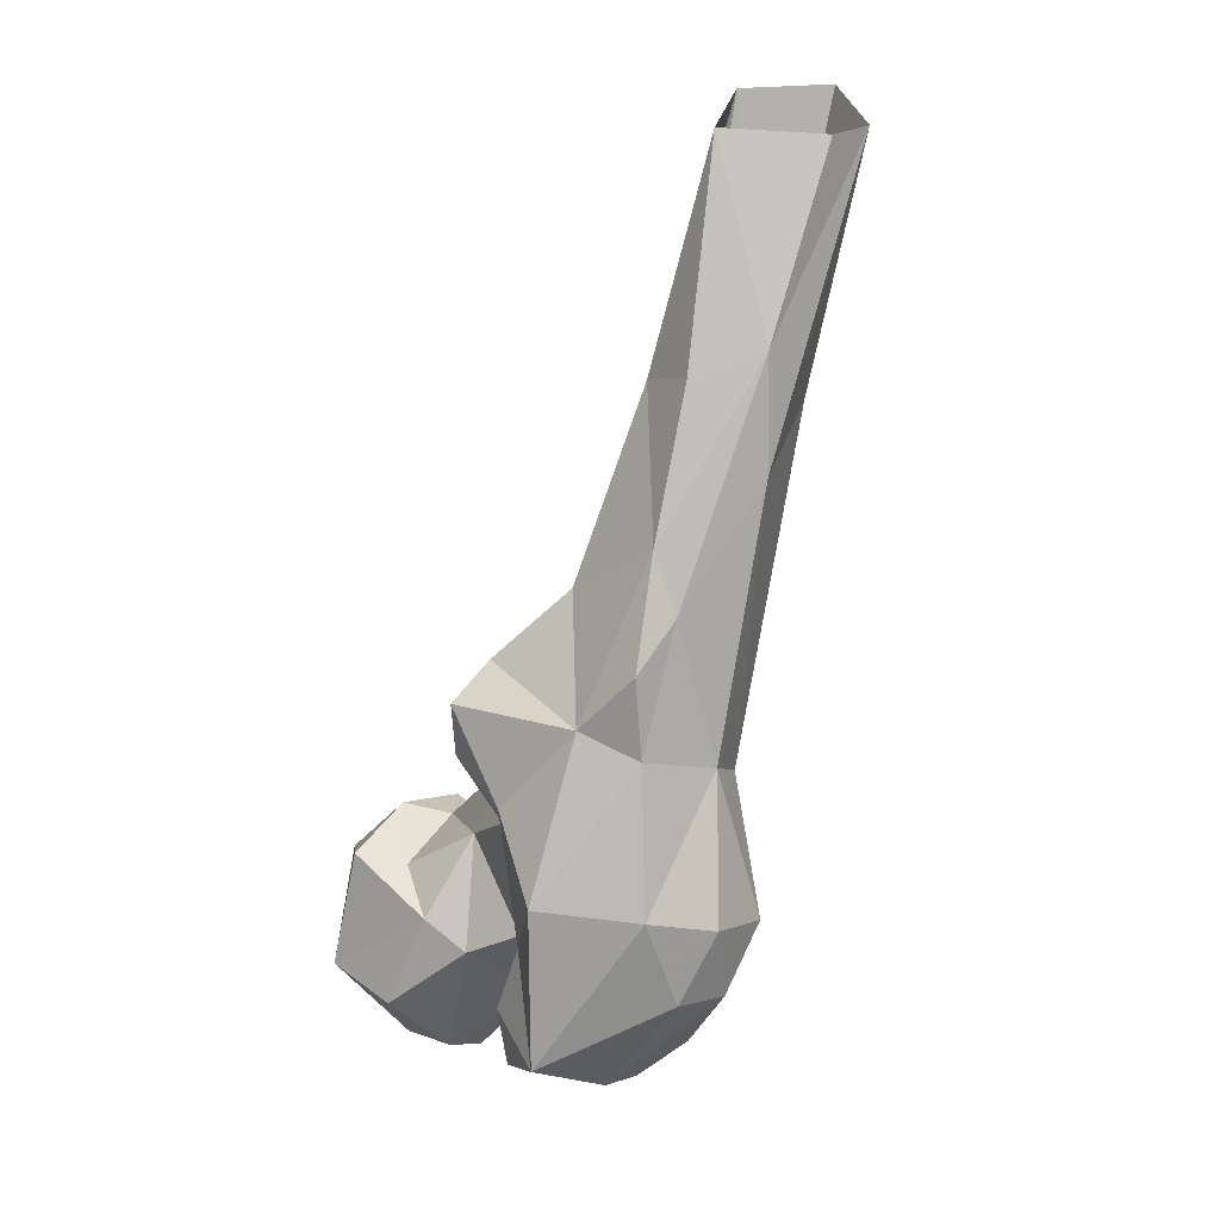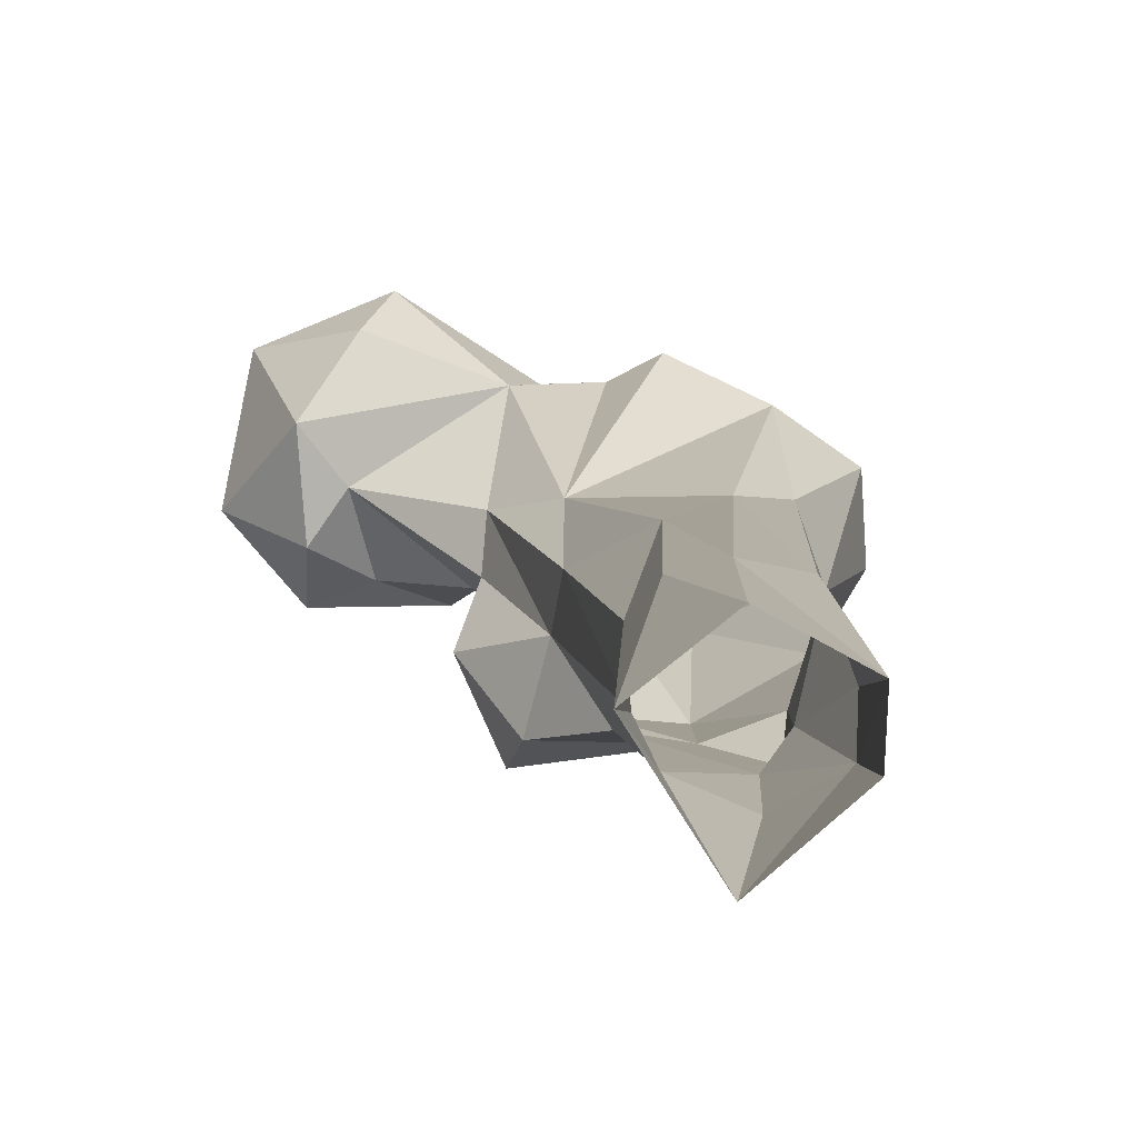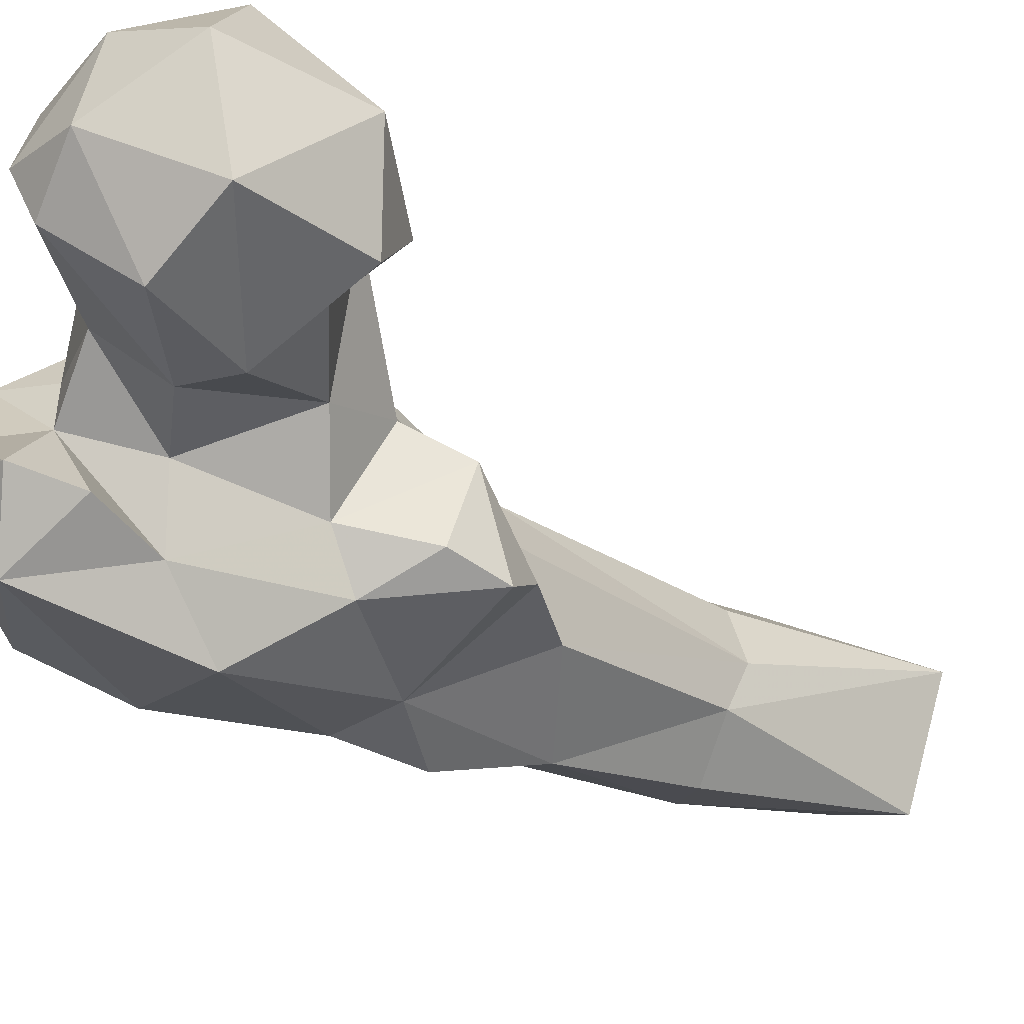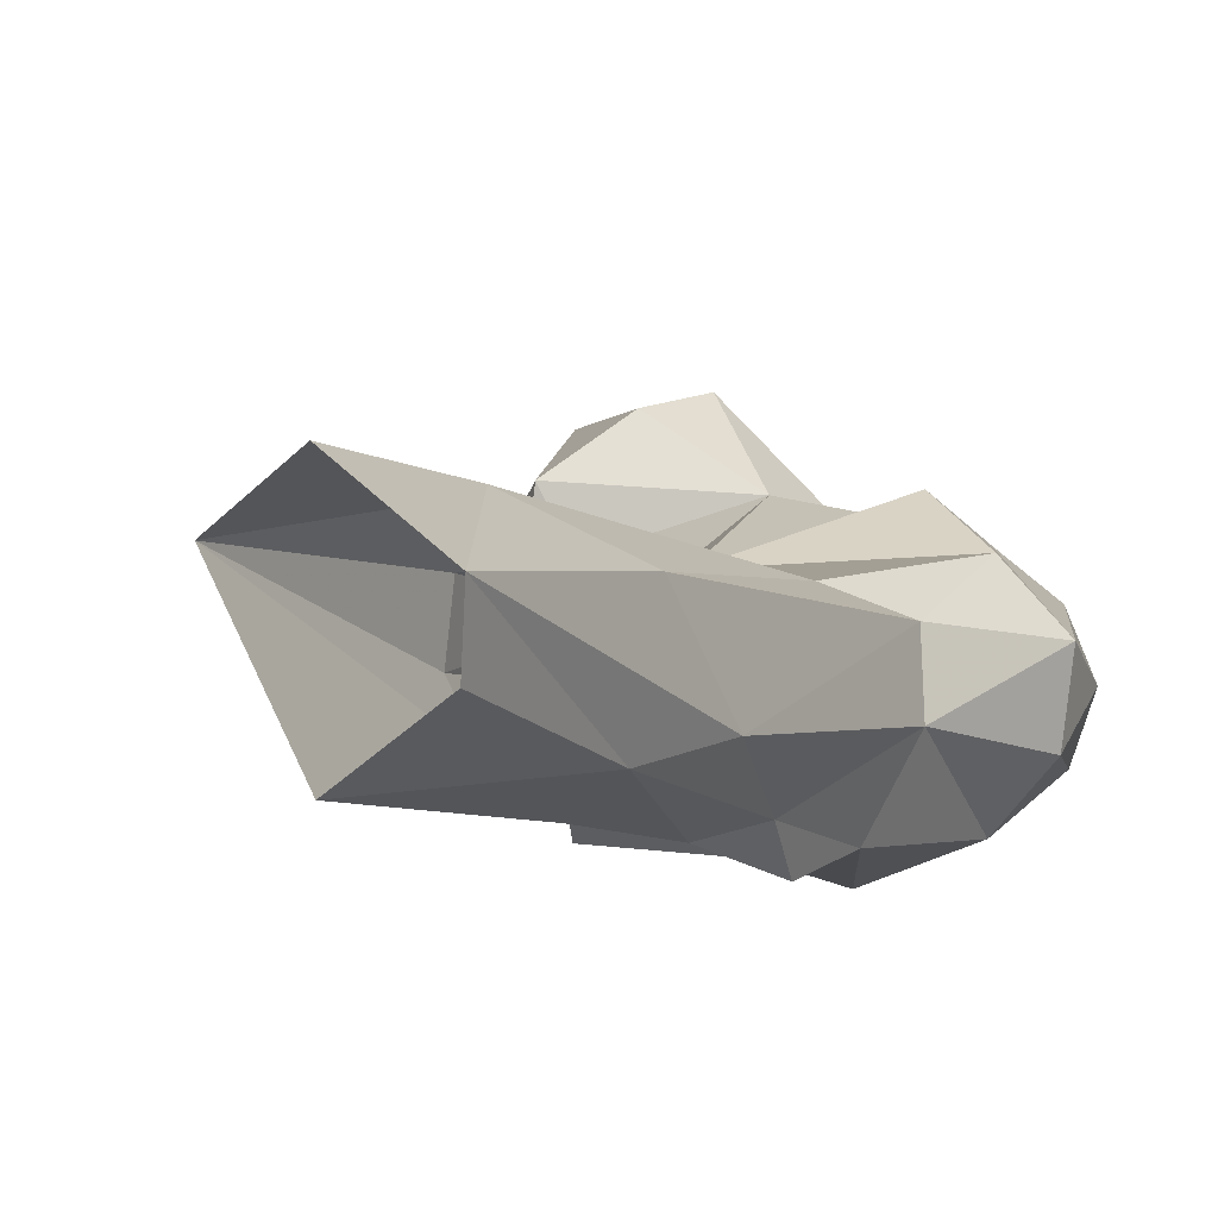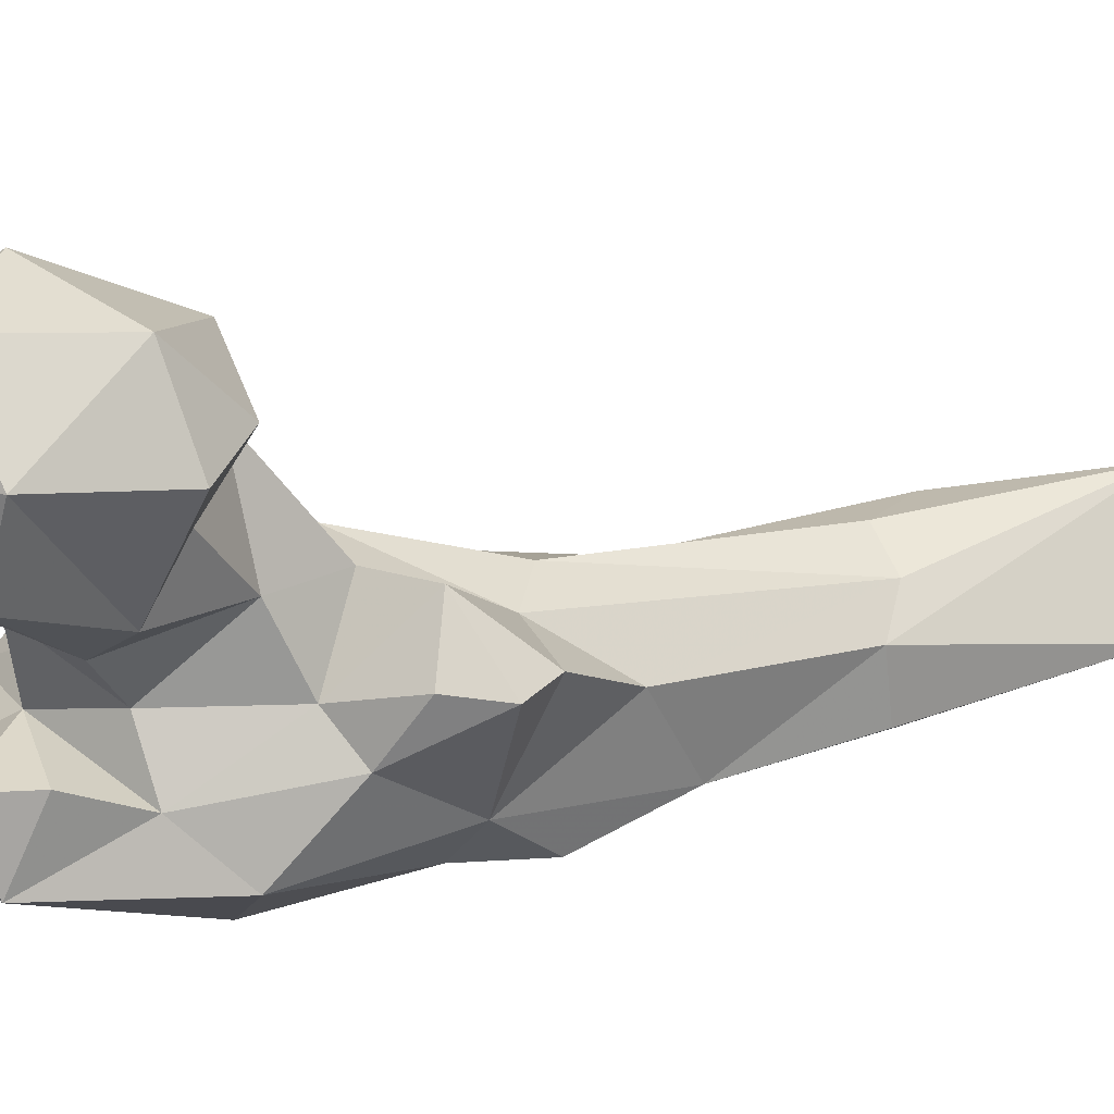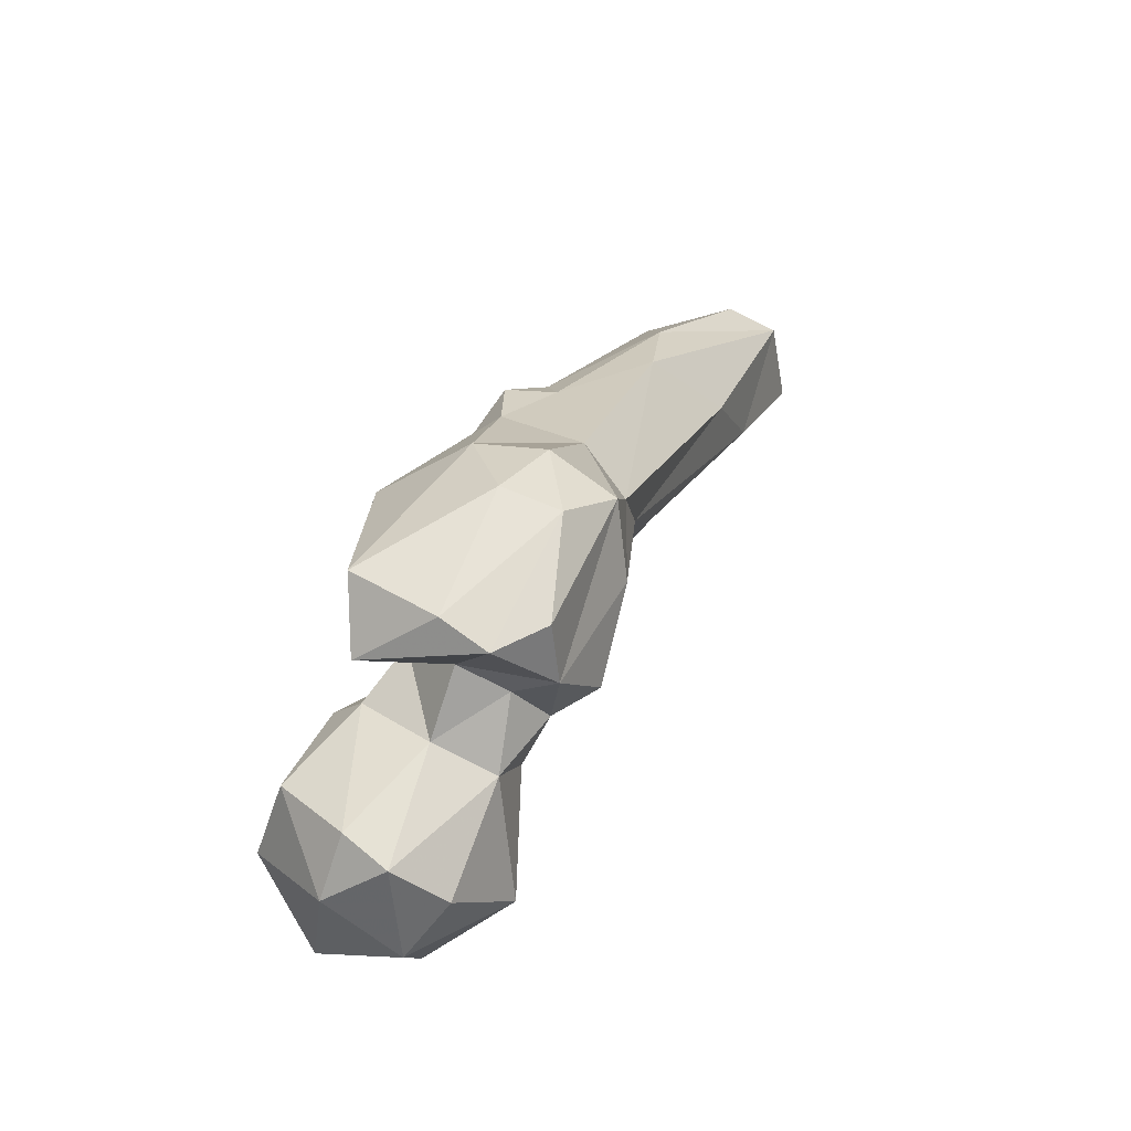
<metadata>
{"format":"obj","ext":"obj","renderer":"f3d","projection":"perspective","resolution":1024,"background":"white","views":[{"elev":28.9,"azim":38.6,"up":"+Z"},{"elev":32.8,"azim":-4.9,"up":"+Y"},{"elev":-58.8,"azim":-130.2,"up":"+Y"},{"elev":22.8,"azim":24.3,"up":"+Y"},{"elev":-46.6,"azim":-104.6,"up":"+Y"},{"elev":-53.5,"azim":62.9,"up":"+Z"}]}
</metadata>
<code>
v 304.2 129.8 684.4
v 315.8 136.2 683.4
v 287.4 135.7 690.2
v 315.7 128.2 688.1
v 299.5 146.3 683.7
v 313.5 148 684.1
v 327.3 149 700.1
v 289 153.7 695.4
v 294.5 121.6 700.1
v 308.3 161.5 695.2
v 309.8 119.2 700.1
v 326.9 137.1 702.4
v 321.6 127 712
v 352.3 135.4 695.5
v 352.4 126.8 699.2
v 283.9 138.6 711.9
v 337.5 119 700.9
v 347.6 113.4 708.3
v 347.8 149.3 701.1
v 357.5 143 700.9
v 322.4 155.2 710.9
v 303.3 162.6 707.5
v 339.6 135.2 706.8
v 366.8 140.1 716.8
v 339.1 145.2 706.1
v 334.9 119.7 711
v 335.4 154 708.9
v 294.4 155.6 718.8
v 364.7 130.2 719.7
v 331.2 130.2 718.2
v 342.5 159.3 711.2
v 313.9 125 716.7
v 338 121.8 723.7
v 366.8 149.8 726.6
v 355.5 157.4 722.7
v 294.6 128.2 720.4
v 317.8 151.5 735.4
v 360.2 127.2 735.7
v 303.9 131.8 720.1
v 295 140.4 725
v 300.7 147.2 721.5
v 326.7 159.2 746
v 316.1 136.1 729.6
v 344 117.6 736.4
v 326.6 131.6 738.4
v 367.2 137.5 731.6
v 354.9 158.1 747
v 316.7 144.4 740
v 330.5 126.3 745.7
v 345.9 164.9 756.3
v 358.1 148.6 753.4
v 341.7 132.8 761.8
v 319.1 129 750.1
v 353.1 135.2 759.1
v 312.6 139.7 749.5
v 325.1 159.9 762.9
v 323.8 149.1 760.7
v 318.3 129 759.8
v 320 137 765.2
v 335.1 174.5 776.2
v 329.7 146.8 777.7
v 350.4 136.9 772.9
v 350.7 147.1 779.1
v 354.5 165.4 797.8
v 348.5 184 803.4
v 345.2 147.9 789.3
v 337.3 196.5 818.8
v 327.7 181.6 806.9
v 328.2 172.6 810.6
v 331.6 163.7 809.1
v 330.7 192.6 815.2
v 342.1 160.2 813.2
v 348.3 199.6 845.4
v 351 169.6 817.4
v 322.7 198.8 846.9
v 348.1 189.2 846.5
v 334.5 176.5 848
v 334.7 209.9 847.3
f 74 76 77
f 70 77 75
f 71 75 78
f 67 78 73
f 67 71 78
f 70 72 77
f 68 75 71
f 73 76 74
f 68 69 75
f 64 73 74
f 50 67 65
f 56 69 68
f 60 68 71
f 69 70 75
f 66 74 72
f 61 66 70
f 47 65 64
f 56 57 69
f 56 68 60
f 60 71 67
f 47 50 65
f 64 65 73
f 50 60 67
f 57 61 69
f 52 66 61
f 47 64 51
f 42 56 60
f 57 59 61
f 52 59 58
f 55 59 57
f 37 57 56
f 48 55 57
f 53 58 55
f 49 58 53
f 37 48 57
f 51 63 54
f 35 50 47
f 35 42 50
f 43 45 48
f 72 74 77
f 38 46 51
f 34 47 51
f 38 54 44
f 17 18 26
f 13 43 32
f 33 44 49
f 45 55 48
f 29 46 38
f 24 34 46
f 18 38 44
f 31 42 35
f 21 37 42
f 63 74 66
f 24 46 29
f 2 7 12
f 30 33 45
f 27 42 31
f 61 70 69
f 9 11 32
f 28 40 41
f 39 41 40
f 36 39 40
f 21 42 27
f 44 52 49
f 52 61 59
f 21 41 37
f 38 51 54
f 21 28 41
f 16 36 40
f 49 52 58
f 32 39 36
f 1 3 5
f 20 34 24
f 14 15 17
f 23 33 30
f 9 32 36
f 19 34 20
f 9 36 16
f 11 13 32
f 19 23 25
f 1 9 3
f 14 20 24
f 14 19 20
f 19 35 34
f 66 72 70
f 37 41 48
f 19 27 31
f 45 49 53
f 18 33 26
f 12 30 13
f 52 62 66
f 10 22 21
f 7 21 27
f 44 54 52
f 13 30 43
f 8 28 22
f 41 43 48
f 7 10 21
f 15 18 17
f 32 43 39
f 3 8 5
f 7 25 12
f 15 29 18
f 16 40 28
f 33 49 45
f 54 63 62
f 7 27 25
f 3 16 8
f 2 5 6
f 63 64 74
f 52 54 62
f 45 53 55
f 5 10 6
f 12 23 30
f 1 11 9
f 37 56 42
f 19 25 27
f 3 9 16
f 21 22 28
f 12 25 23
f 39 43 41
f 8 16 28
f 18 29 38
f 8 22 10
f 51 64 63
f 18 44 33
f 14 23 19
f 30 45 43
f 34 51 46
f 15 24 29
f 14 17 23
f 1 5 2
f 14 24 15
f 1 4 11
f 23 26 33
f 6 10 7
f 2 12 4
f 65 67 73
f 34 35 47
f 4 13 11
f 4 12 13
f 42 60 50
f 5 8 10
f 2 6 7
f 17 26 23
f 1 2 4
f 62 63 66
f 55 58 59
f 19 31 35

</code>
